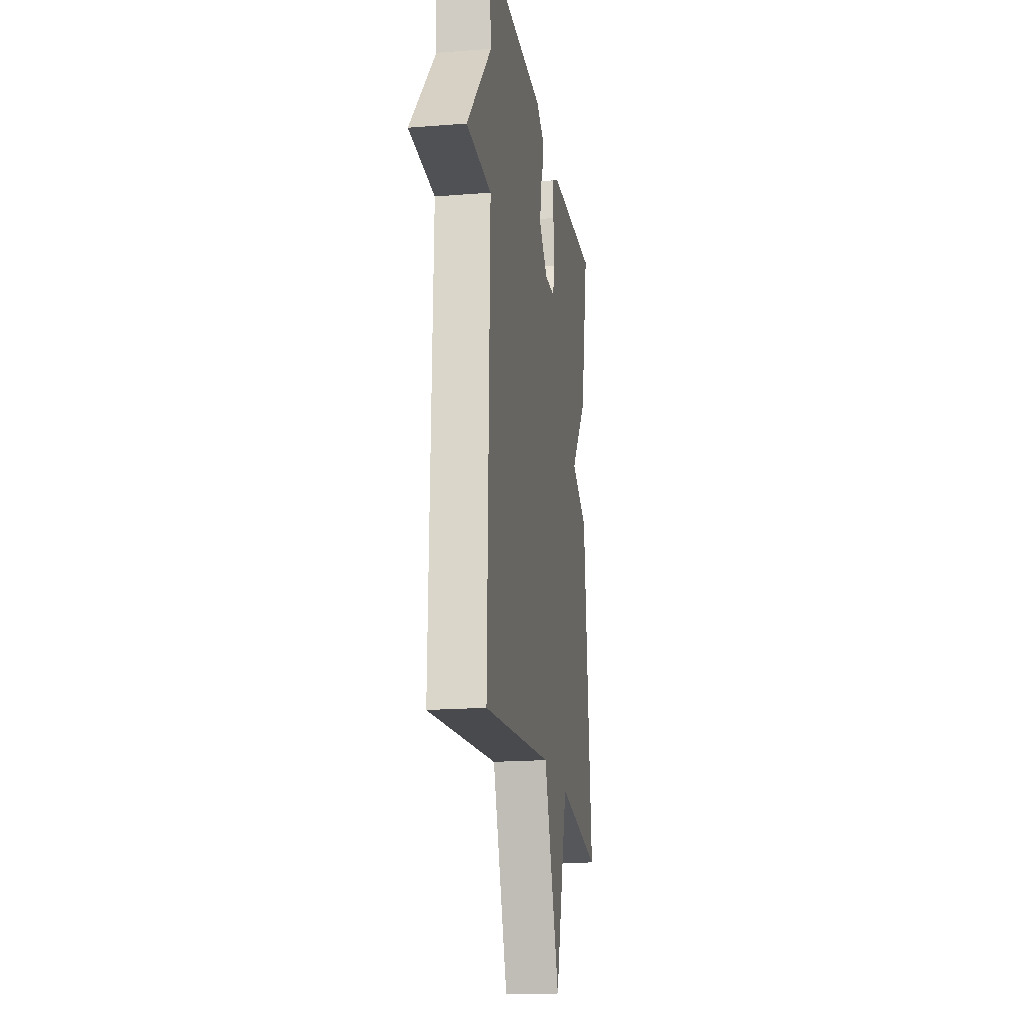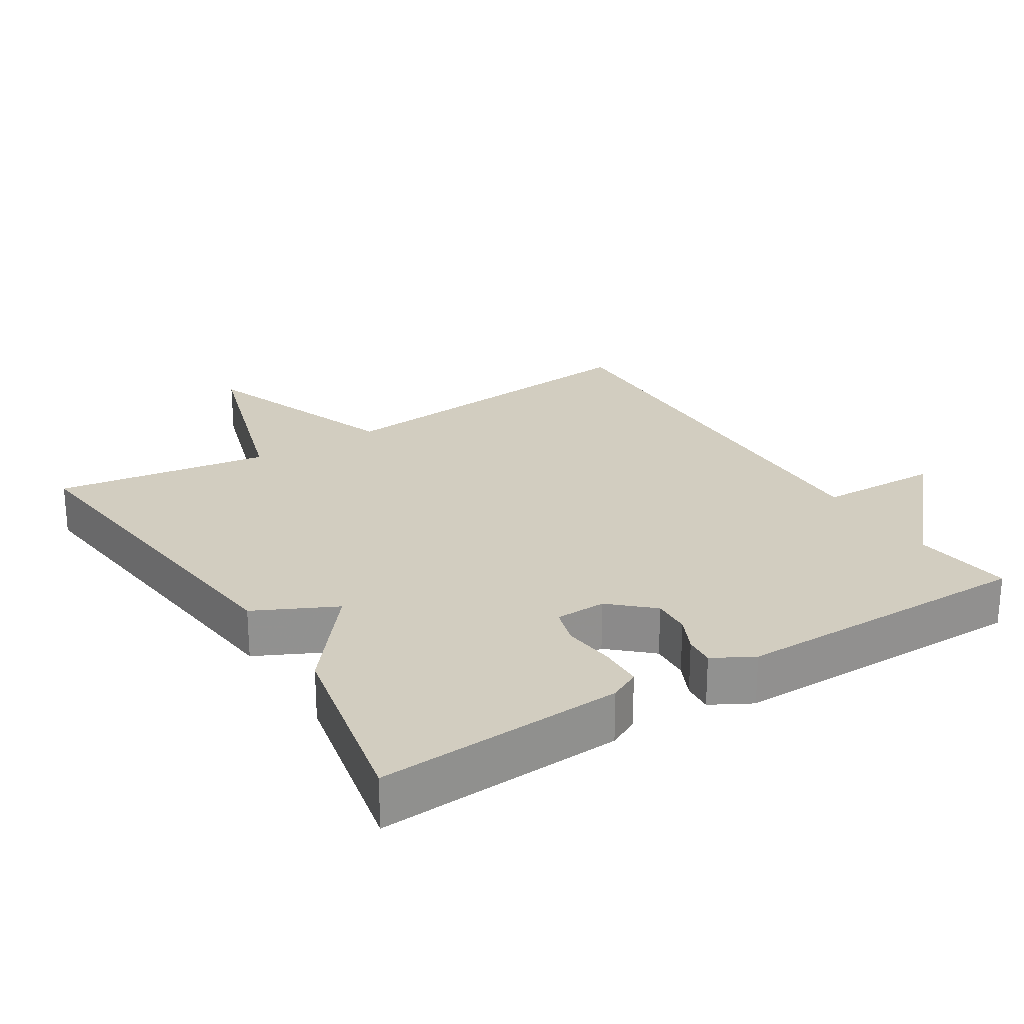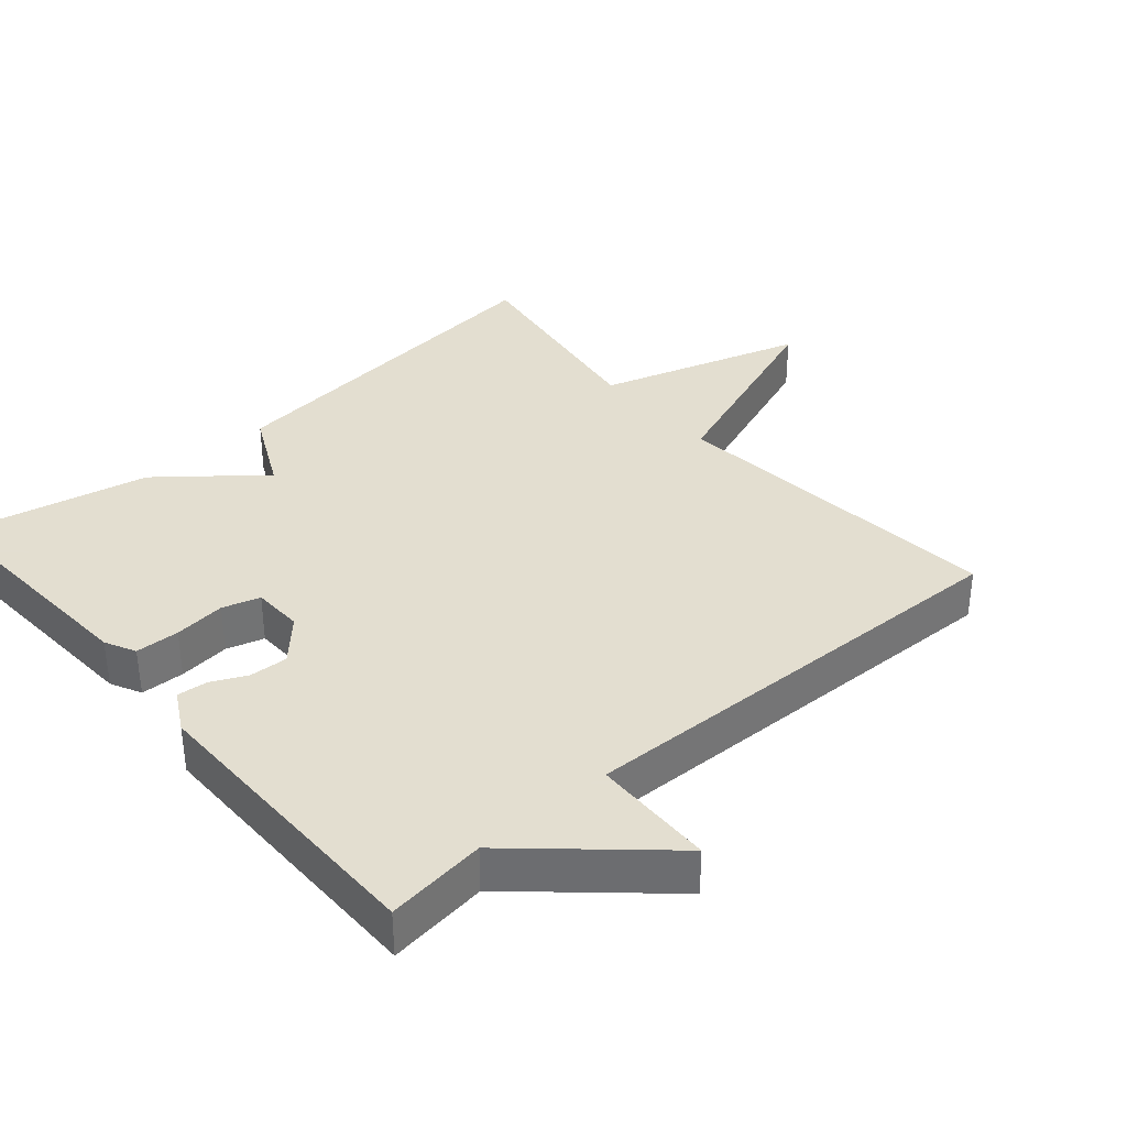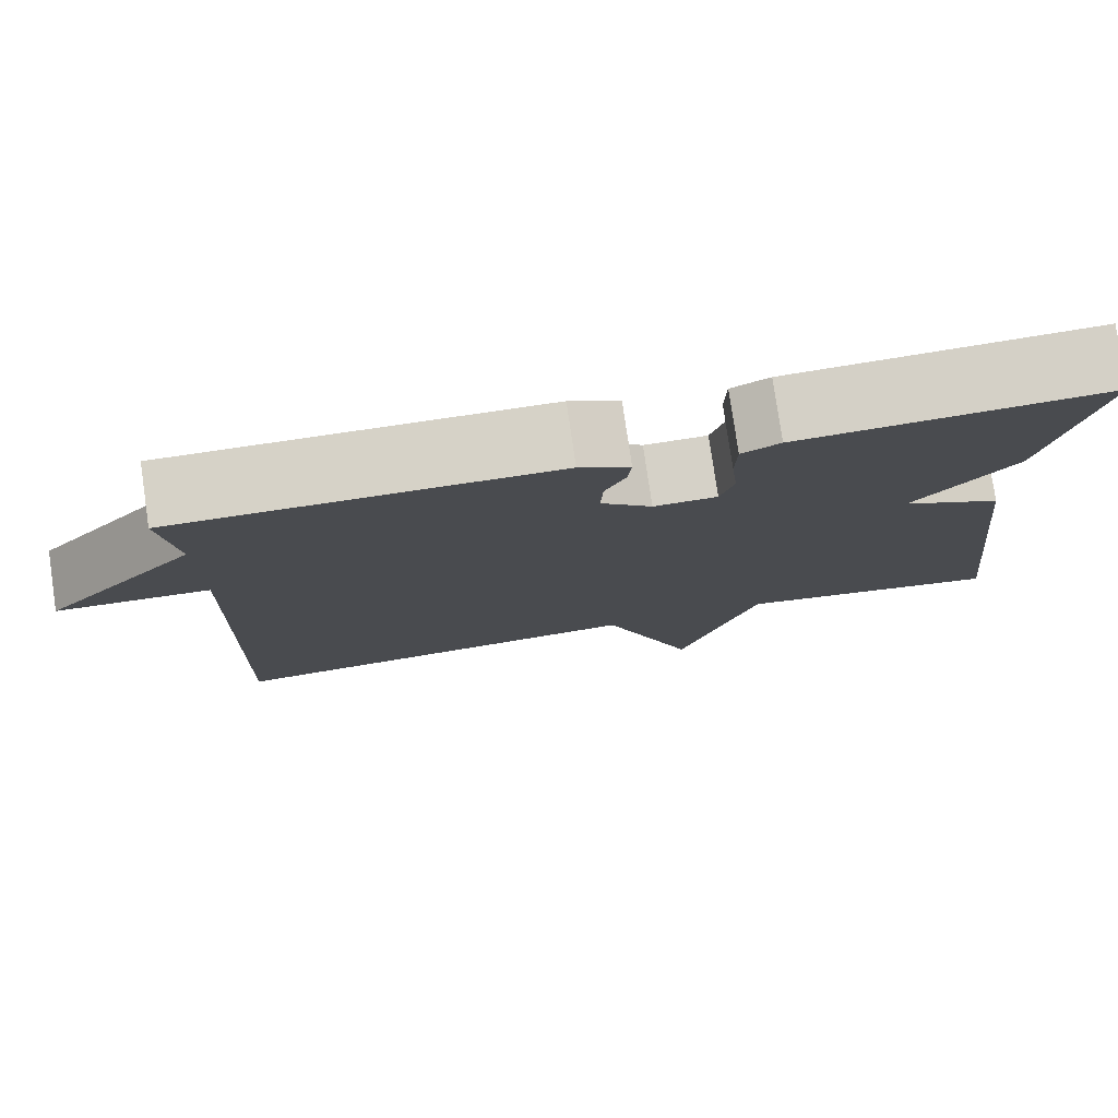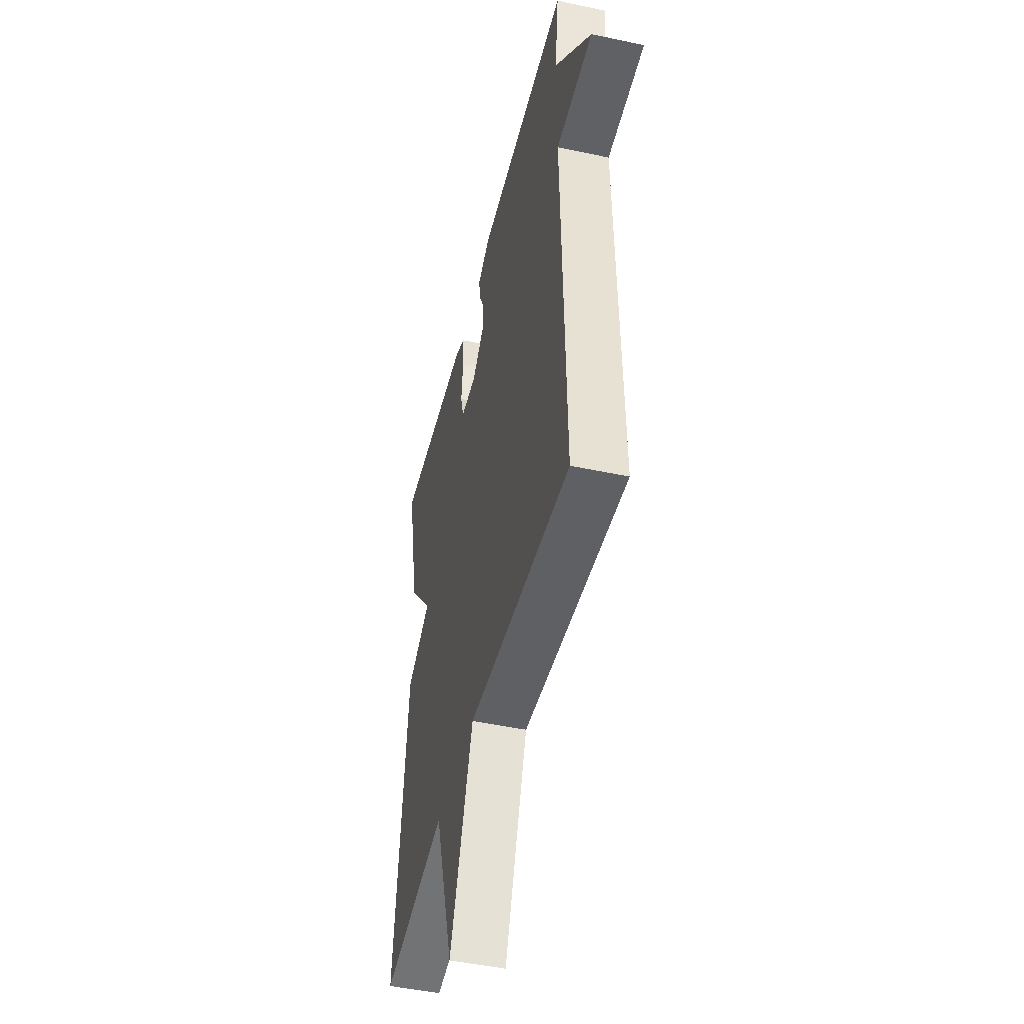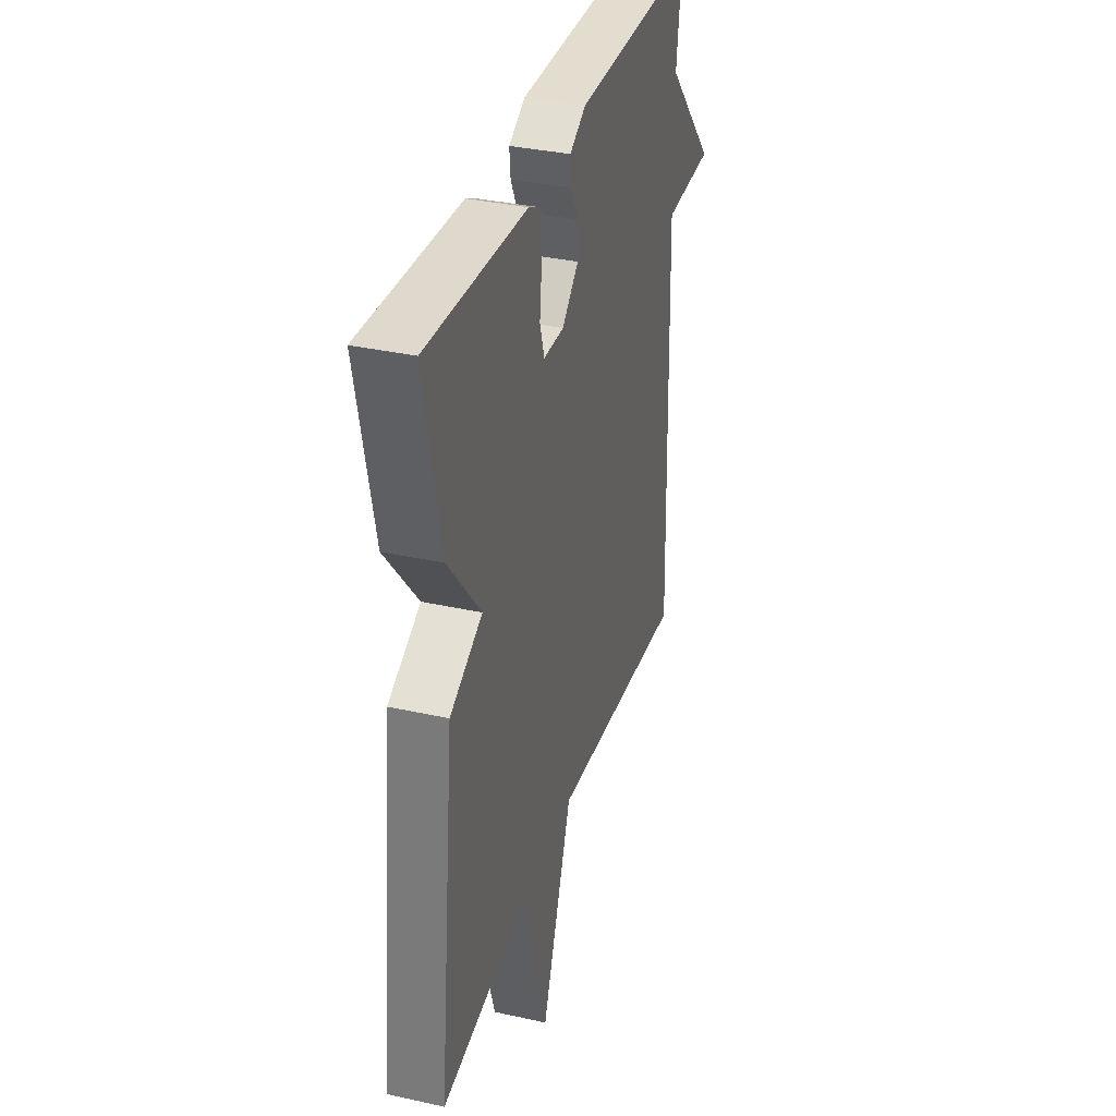
<metadata>
{"format":"obj","ext":"obj","renderer":"f3d","projection":"perspective","resolution":1024,"background":"white","views":[{"elev":-18.4,"azim":98.7,"up":"+Z"},{"elev":24.4,"azim":-32.2,"up":"+Y"},{"elev":35.9,"azim":49.1,"up":"+Y"},{"elev":78.5,"azim":171.7,"up":"+Z"},{"elev":-47.3,"azim":76.4,"up":"+Z"},{"elev":34.9,"azim":-73.5,"up":"+Z"}]}
</metadata>
<code>
v 0.5 0.07 -0.5
v 0.01 0.07 -0.453
v -0.099 0.07 -0.748
v -0.19 0.07 -0.453
v -0.5 0.07 -0.5
v -0.442 0.07 0.025
v -0.326 0.07 0.082
v -0.442 0.07 0.225
v -0.5 0.07 0.5
v -0.147 0.07 0.48
v -0.103 0.07 0.458
v -0.101 0.07 0.395
v -0.109 0.07 0.321
v -0.093 0.07 0.267
v -0.02 0.07 0.265
v 0.039 0.07 0.319
v 0.036 0.07 0.374
v 0.012 0.07 0.425
v 0.008 0.07 0.468
v 0.066 0.07 0.5
v 0.5 0.07 0.5
v 0.482 0.07 0.357
v 0.657 0.07 0.162
v 0.482 0.07 0.157
v 0.5 0 -0.5
v 0.01 0 -0.453
v -0.099 0 -0.748
v -0.19 0 -0.453
v -0.5 0 -0.5
v -0.442 0 0.025
v -0.326 0 0.082
v -0.442 0 0.225
v -0.5 0 0.5
v -0.147 0 0.48
v -0.103 0 0.458
v -0.101 0 0.395
v -0.109 0 0.321
v -0.093 0 0.267
v -0.02 0 0.265
v 0.039 0 0.319
v 0.036 0 0.374
v 0.012 0 0.425
v 0.008 0 0.468
v 0.066 0 0.5
v 0.5 0 0.5
v 0.482 0 0.357
v 0.657 0 0.162
v 0.482 0 0.157
f 22 23 24
f 20 21 22
f 19 20 22
f 18 19 22
f 17 18 22
f 16 17 22 24
f 24 1 2
f 16 24 2
f 15 16 2
f 11 12 13
f 10 11 13
f 9 10 13
f 8 9 13
f 7 8 13
f 7 13 14
f 4 5 6 7
f 7 14 15
f 4 7 15
f 3 4 15
f 2 3 15
f 48 47 46
f 46 45 44
f 46 44 43
f 46 43 42
f 46 42 41
f 48 46 41 40
f 26 25 48
f 26 48 40
f 26 40 39
f 37 36 35
f 37 35 34
f 37 34 33
f 37 33 32
f 37 32 31
f 38 37 31
f 31 30 29 28
f 39 38 31
f 39 31 28
f 39 28 27
f 39 27 26
f 1 25 26 2
f 2 26 27 3
f 3 27 28 4
f 4 28 29 5
f 5 29 30 6
f 6 30 31 7
f 7 31 32 8
f 8 32 33 9
f 9 33 34 10
f 10 34 35 11
f 11 35 36 12
f 12 36 37 13
f 13 37 38 14
f 14 38 39 15
f 15 39 40 16
f 16 40 41 17
f 17 41 42 18
f 18 42 43 19
f 19 43 44 20
f 20 44 45 21
f 21 45 46 22
f 22 46 47 23
f 23 47 48 24
f 24 48 25 1

</code>
